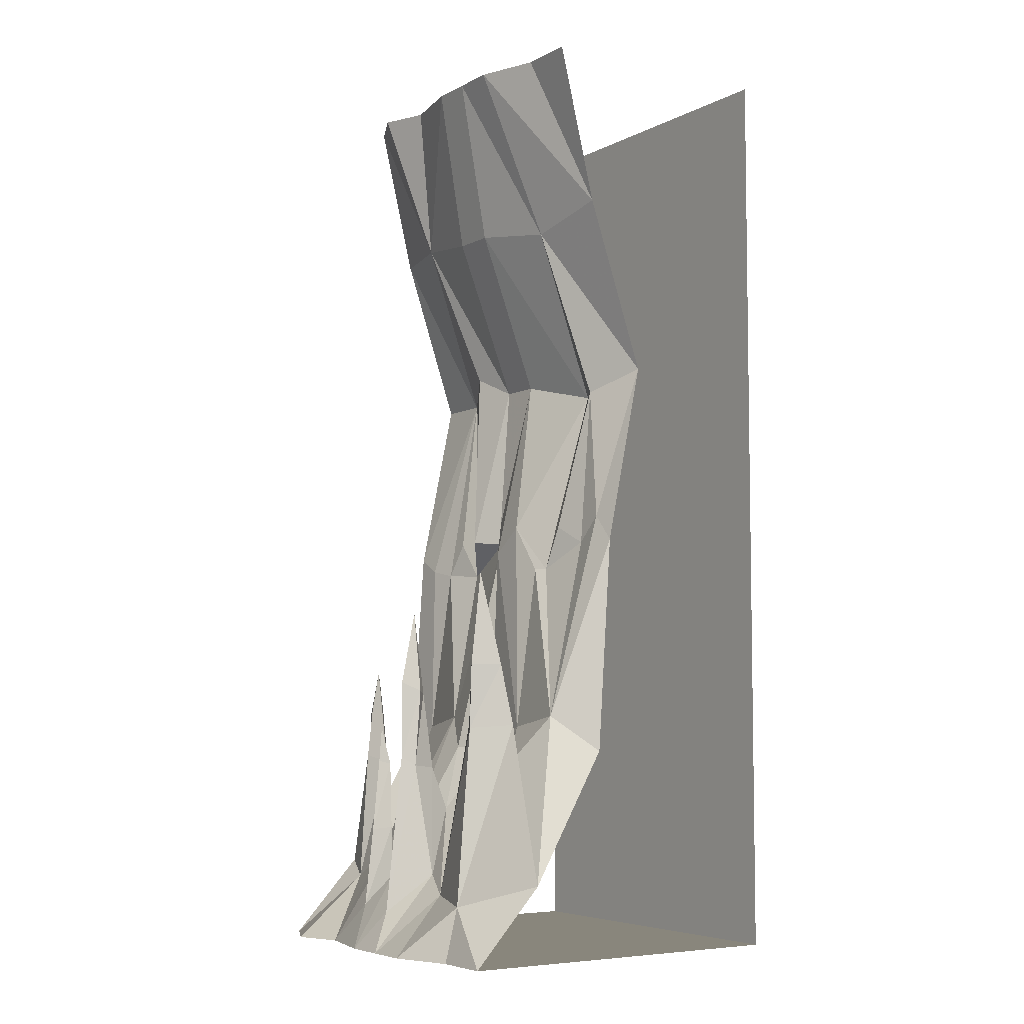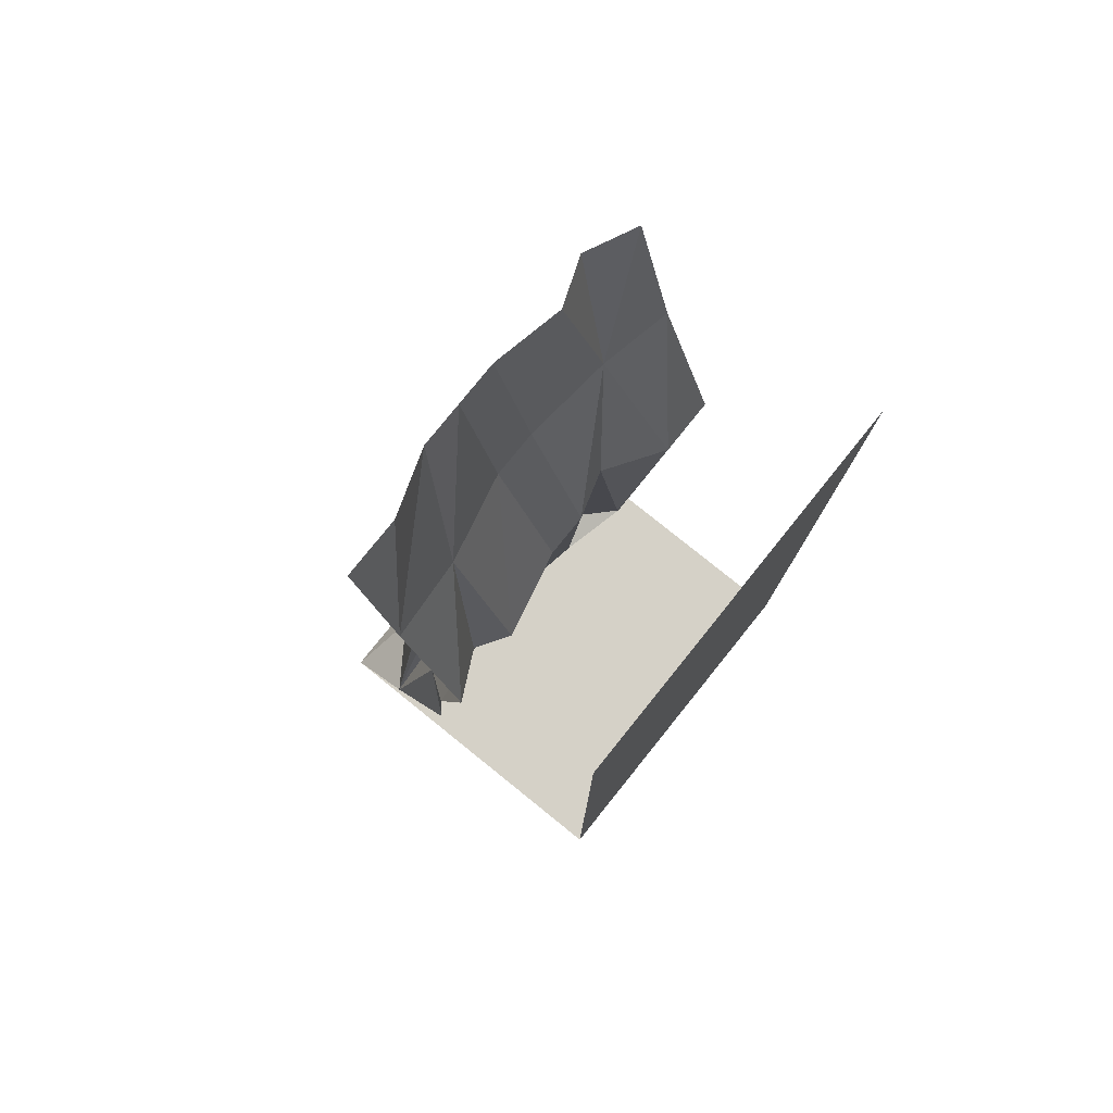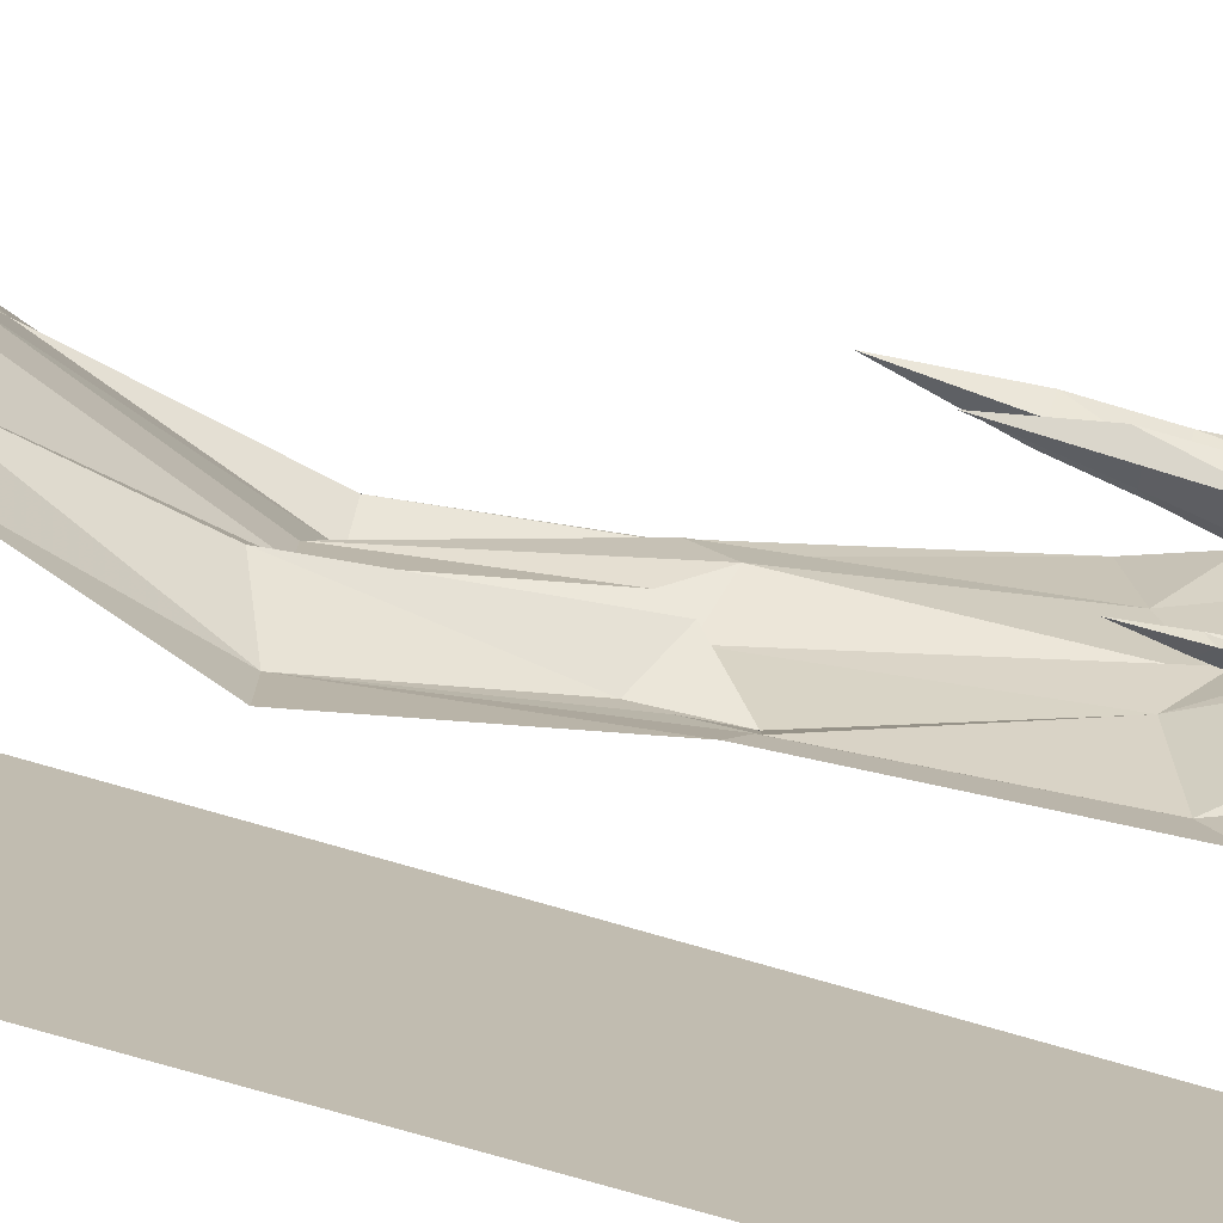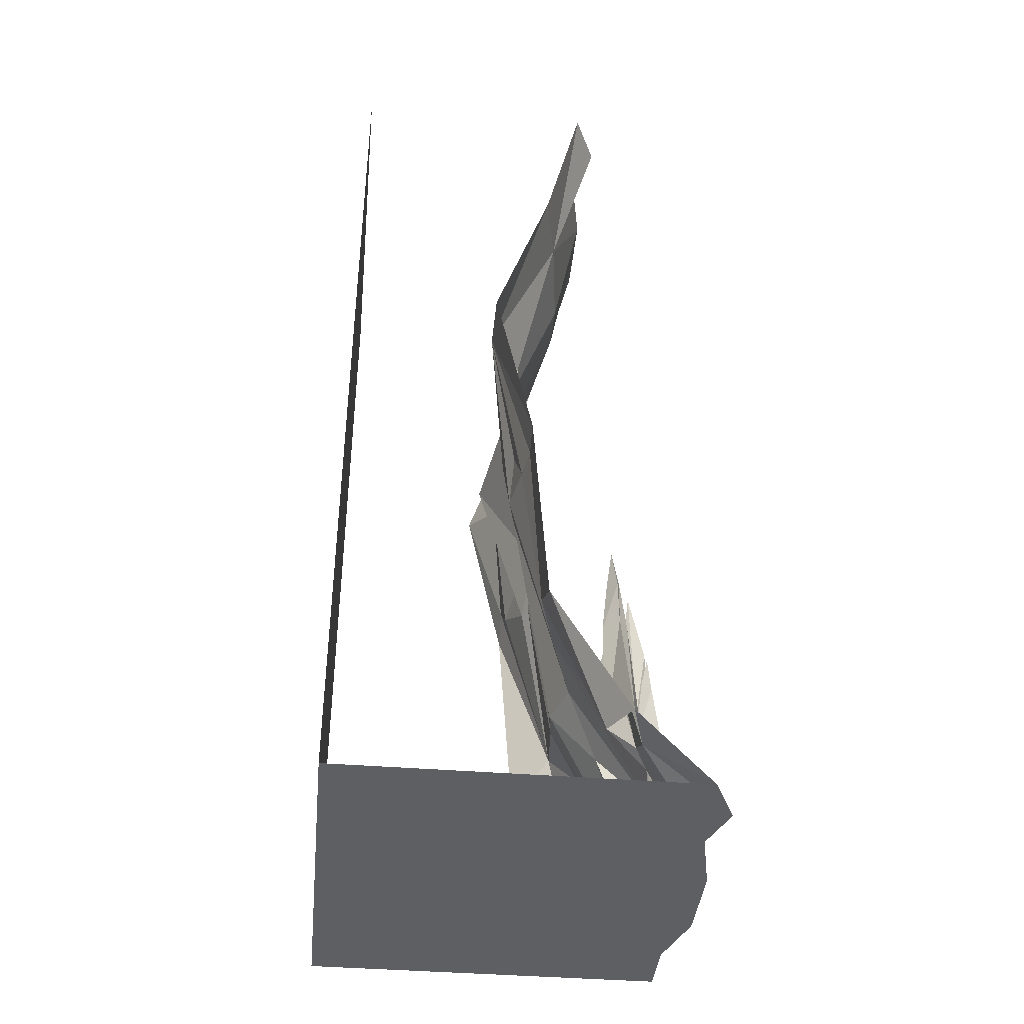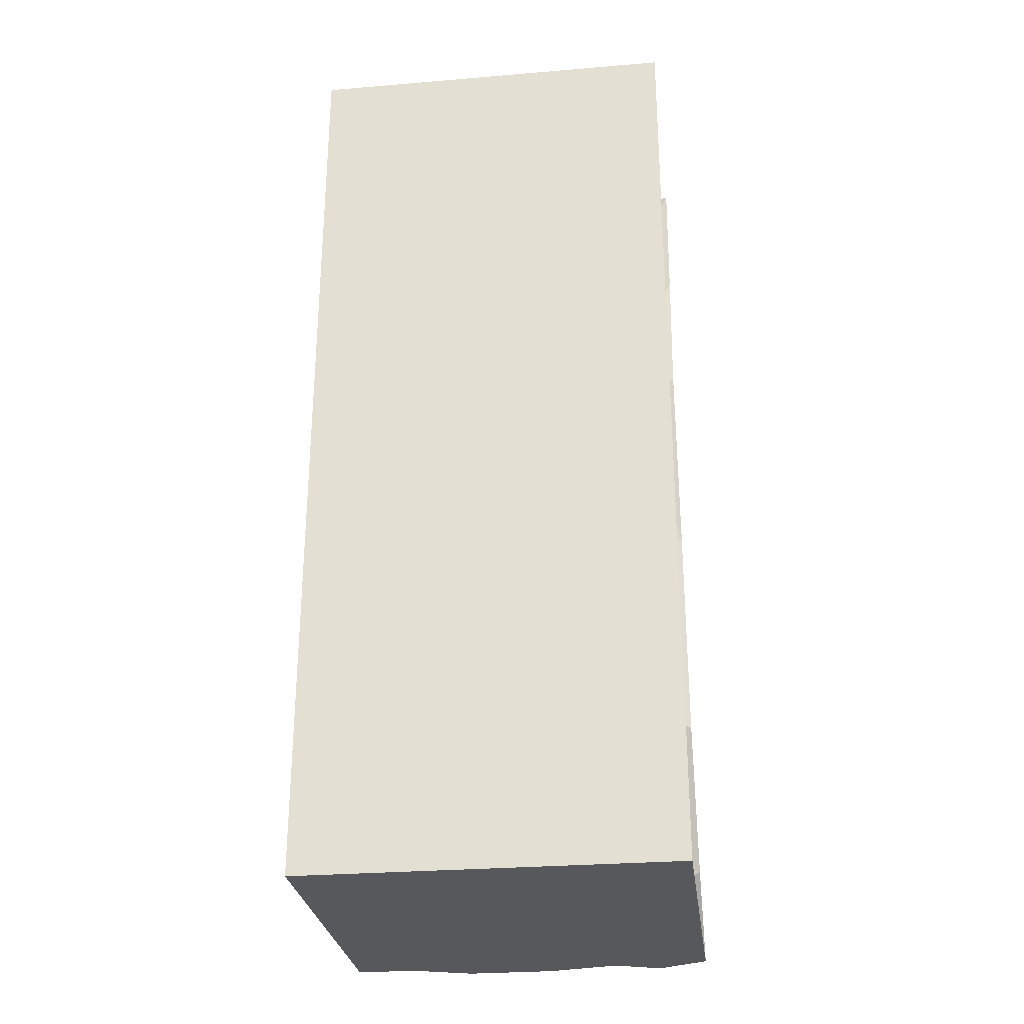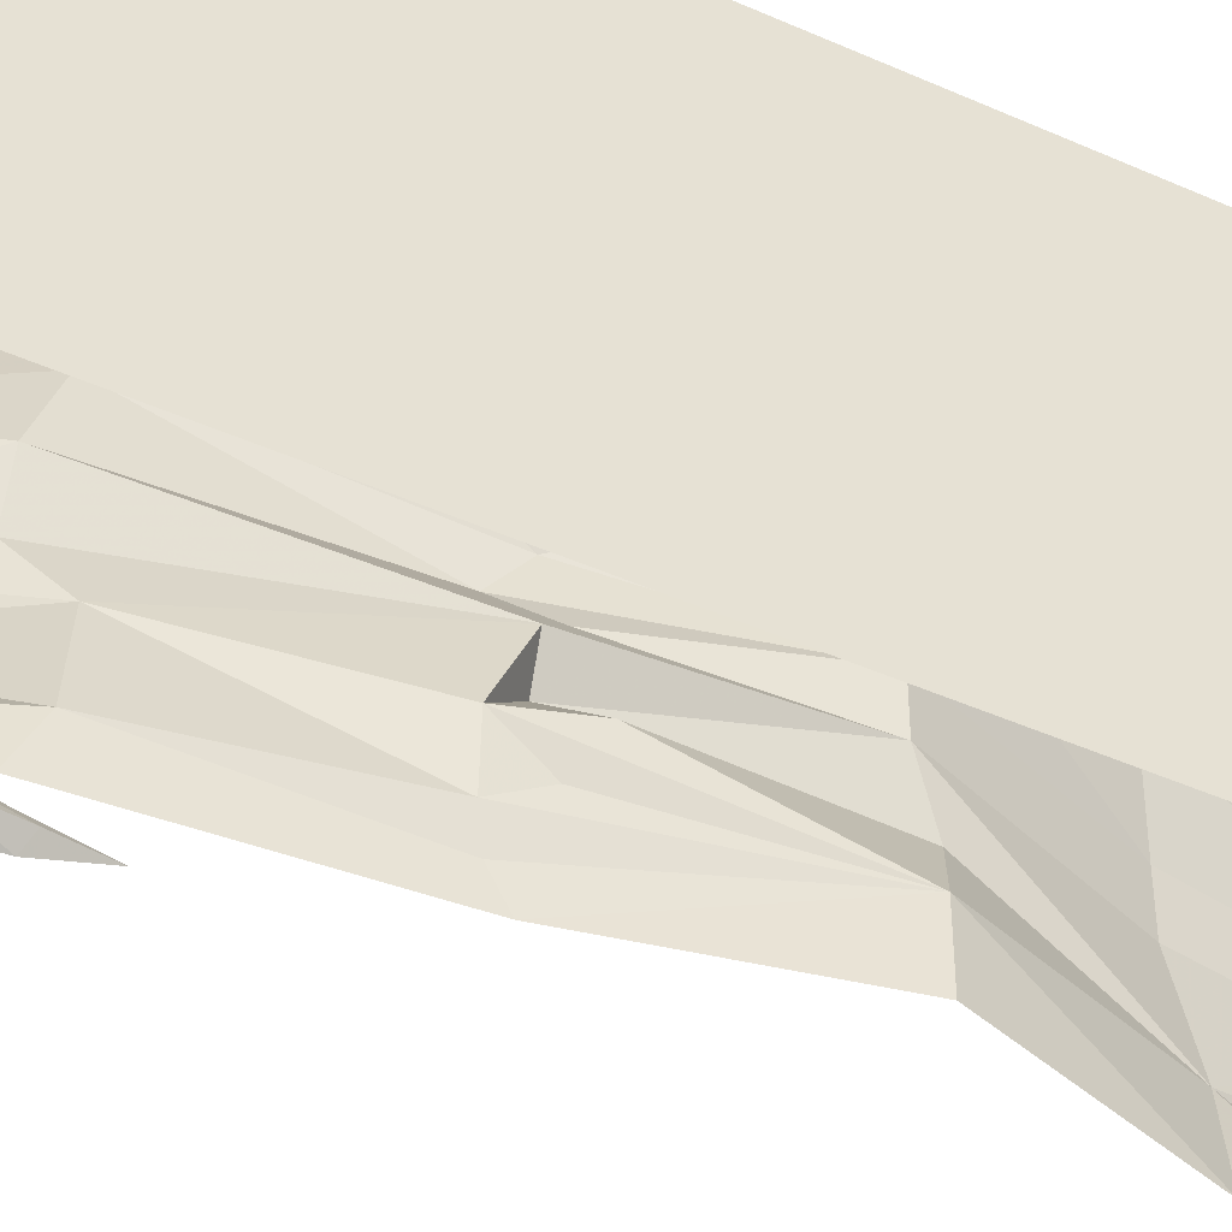
<metadata>
{"format":"obj","ext":"obj","renderer":"f3d","projection":"perspective","resolution":1024,"background":"white","views":[{"elev":-5.7,"azim":-33.5,"up":"+Y"},{"elev":78.9,"azim":38.8,"up":"+Y"},{"elev":-77.2,"azim":-106.1,"up":"+Z"},{"elev":-41.1,"azim":174.4,"up":"+Y"},{"elev":-28.2,"azim":97.2,"up":"+Y"},{"elev":-44.6,"azim":62.6,"up":"+Z"}]}
</metadata>
<code>
v -0.007812 -1.367 -0.5
v -0.03906 -1.891 -0.3906
v -0.007812 -1.406 -0.4297
v 0.09375 -0.8828 -0.3438
v 0.09375 -0.8828 -0.5
v -0.0625 -0.4219 -0.5
v -0.1016 -0.4141 -0.3047
v -0.1641 0 -0.5
v -0.2266 0 -0.3672
v -0.1797 0 -0.2422
v -0.2188 0 -0.05469
v -0.1328 -0.4453 -0.07031
v -0.1328 -0.4453 0.05469
v -0.2188 0 0.0625
v -0.08594 -0.4766 0.2812
v -0.2188 0 0.1797
v -0.0625 -0.4219 0.5
v -0.1641 0 0.3438
v -0.1641 0 0.5
v -0.04688 -1.945 -0.5
v -0.1953 -2.289 -0.3984
v -0.3203 -2.289 -0.2266
v -0.09375 -1.859 -0.1719
v 0.007812 -1.422 -0.3594
v 0.02344 -1.328 -0.3125
v 0.03125 -1.43 -0.2422
v 0.04688 -1.273 -0.2109
v 0 -0.8281 -0.1797
v 0.03125 -0.8828 -0.0625
v 0.03125 -0.8828 0.05469
v 0.07812 -0.9375 0.2812
v 0.02344 -0.9375 0.3672
v 0.09375 -0.8828 0.5
v 0 -1.344 -0.05469
v -0.04688 -1.336 -0.1328
v -0.03906 -1.289 0
v -0.08594 -1.383 0.05469
v -0.07812 -1.312 0.1406
v -0.05469 -1.438 0.2578
v -0.03906 -1.32 0.2969
v -0.01562 -1.367 0.375
v -0.007812 -1.297 0.4375
v -0.007812 -1.367 0.5
v -0.1484 -1.852 0.4141
v -0.04688 -1.945 0.5
v -0.25 -2.297 0.5
v -0.2188 -1.984 0.3125
v -0.2422 -1.867 0.3125
v -0.25 -1.875 0.3828
v -0.3828 -2.359 0.3125
v -0.4375 -2.5 0.5
v -0.4375 -2.5 0.3438
v -0.2969 -2.5 0.5
v -0.3594 -2.5 0.007812
v -0.2109 -2.5 0.04688
v -0.1562 -2.5 0.5
v -0.07812 -2.5 0.04688
v -0.02344 -2.5 0.5
v 0.5 -2.5 0.5
v 0.5 -2.5 -0.5
v 0.5 0 -0.5
v 0.5 0 0.5
v -0.1484 -1.945 -0.0625
v -0.1094 -1.945 0.05469
v -0.1328 -1.883 0.2266
v -0.07031 -1.438 0.2266
v -0.3359 -2.344 0.1484
v -0.25 -2.297 -0.5
v -0.2344 -1.977 -0.4375
v -0.1953 -1.977 -0.3984
v -0.2812 -2.281 -0.3125
v -0.4531 -2.5 -0.2422
v -0.4062 -2.391 -0.1484
v -0.3828 -2.18 -0.1484
v -0.3047 -2.172 -0.1953
v -0.3516 -2.305 -0.08594
v -0.2266 -2.117 0
v -0.3047 -2.297 0.05469
v -0.4922 -2.5 0.0625
v -0.4922 -2.5 0.1797
v -0.3438 -1.883 0.3125
v -0.2969 -1.875 0.2344
v -0.3125 -1.703 0.2734
v -0.2656 -1.703 0.3203
v -0.2734 -1.711 0.3594
v -0.4375 -2.5 -0.5
v -0.2812 -2.336 -0.4062
v -0.2578 -1.977 -0.4062
v -0.2422 -1.836 -0.4062
v -0.2344 -1.852 -0.4297
v -0.2109 -1.836 -0.3984
v -0.2266 -1.992 -0.3438
v -0.5 -2.5 -0.3672
v -0.4922 -2.5 -0.05469
v -0.3438 -2.172 -0.1094
v -0.3359 -1.992 -0.1328
v -0.3594 -1.984 -0.1562
v -0.3281 -1.992 -0.1797
v -0.4219 -2.398 0
v -0.375 -1.969 0
v -0.3359 -1.984 -0.04688
v -0.2734 -2 0
v -0.3438 -1.992 0.02344
v -0.2969 -2.5 -0.5
v -0.1562 -2.5 -0.5
v -0.02344 -2.5 -0.5
v -0.3438 -1.711 0.3203
v -0.3203 -1.461 0.3281
v -0.3281 -1.781 0.02344
v -0.375 -1.758 0
v -0.3359 -1.781 -0.02344
v -0.3047 -1.789 0
v -0.3359 -1.562 0
v -0.3516 -1.891 -0.1562
v -0.2266 -1.844 -0.375
v -0.2266 -1.727 -0.3984
f 1 2 3
f 1 20 2
f 2 20 21
f 2 21 22
f 2 22 23
f 2 23 24
f 2 24 3
f 24 26 25
f 26 24 23
f 26 23 34
f 26 34 35
f 26 35 27
f 43 42 44
f 43 44 45
f 45 44 46
f 46 44 47
f 46 47 48
f 46 48 49
f 46 49 50
f 46 50 51
f 51 50 52
f 51 52 53
f 53 52 54
f 23 63 34
f 34 63 64
f 34 64 37
f 34 37 36
f 37 65 38
f 38 65 66
f 39 66 44
f 39 44 41
f 39 41 40
f 37 64 65
f 65 64 67
f 65 67 47
f 65 47 44
f 65 44 66
f 44 42 41
f 21 20 68
f 21 68 69
f 21 69 70
f 21 70 71
f 21 71 22
f 22 71 72
f 22 72 73
f 22 73 74
f 22 74 75
f 22 75 76
f 22 76 23
f 23 76 63
f 63 76 77
f 63 77 64
f 64 77 67
f 67 77 78
f 67 78 79
f 67 79 80
f 67 80 50
f 67 50 81
f 67 81 82
f 67 82 47
f 47 82 48
f 48 82 83
f 48 83 84
f 49 81 50
f 86 87 68
f 68 87 88
f 68 88 69
f 70 92 71
f 71 92 87
f 71 87 72
f 72 87 93
f 72 93 86
f 72 86 54
f 72 54 94
f 72 94 73
f 73 94 76
f 73 76 95
f 73 95 74
f 75 95 76
f 86 93 87
f 76 94 99
f 76 99 100
f 76 100 101
f 76 101 77
f 77 101 102
f 77 102 78
f 78 102 103
f 78 103 99
f 78 99 79
f 79 99 94
f 79 94 54
f 79 54 80
f 80 54 52
f 80 52 50
f 86 104 54
f 99 103 100
f 87 92 88
f 1 3 4
f 1 4 5
f 3 24 4
f 4 24 25
f 4 25 26
f 4 26 27
f 4 27 28
f 27 35 28
f 28 35 29
f 29 35 34
f 29 34 36
f 29 36 30
f 30 36 37
f 30 37 38
f 30 38 31
f 31 38 39
f 31 39 40
f 31 40 32
f 32 40 41
f 32 41 42
f 32 42 33
f 33 42 43
f 38 66 39
f 48 84 49
f 49 84 85
f 49 85 81
f 69 88 89
f 69 89 90
f 69 90 70
f 70 90 91
f 70 91 92
f 74 95 96
f 74 96 97
f 74 97 75
f 75 97 98
f 75 98 95
f 82 81 107
f 82 107 83
f 85 107 81
f 100 103 109
f 100 109 110
f 100 110 101
f 101 110 111
f 101 111 102
f 102 111 112
f 102 112 103
f 103 112 109
f 95 98 96
f 88 92 115
f 88 115 89
f 91 115 92
f 5 4 6
f 6 4 7
f 4 28 7
f 7 28 29
f 7 29 12
f 12 29 13
f 13 29 30
f 13 30 31
f 13 31 15
f 15 31 32
f 15 32 33
f 15 33 17
f 83 107 108
f 83 108 84
f 84 108 85
f 85 108 107
f 109 112 113
f 109 113 110
f 110 113 111
f 111 113 112
f 96 98 114
f 96 114 97
f 97 114 98
f 89 115 116
f 89 116 90
f 90 116 91
f 91 116 115
f 6 7 8
f 8 7 9
f 9 7 10
f 10 7 11
f 11 7 12
f 11 12 13
f 11 13 14
f 14 13 15
f 14 15 16
f 16 15 17
f 16 17 18
f 18 17 19
f 53 54 55
f 53 55 56
f 54 104 55
f 55 104 105
f 56 55 57
f 56 57 58
f 55 105 57
f 57 105 106
f 58 57 59
f 59 57 60
f 59 60 61
f 59 61 62
f 57 106 60

</code>
